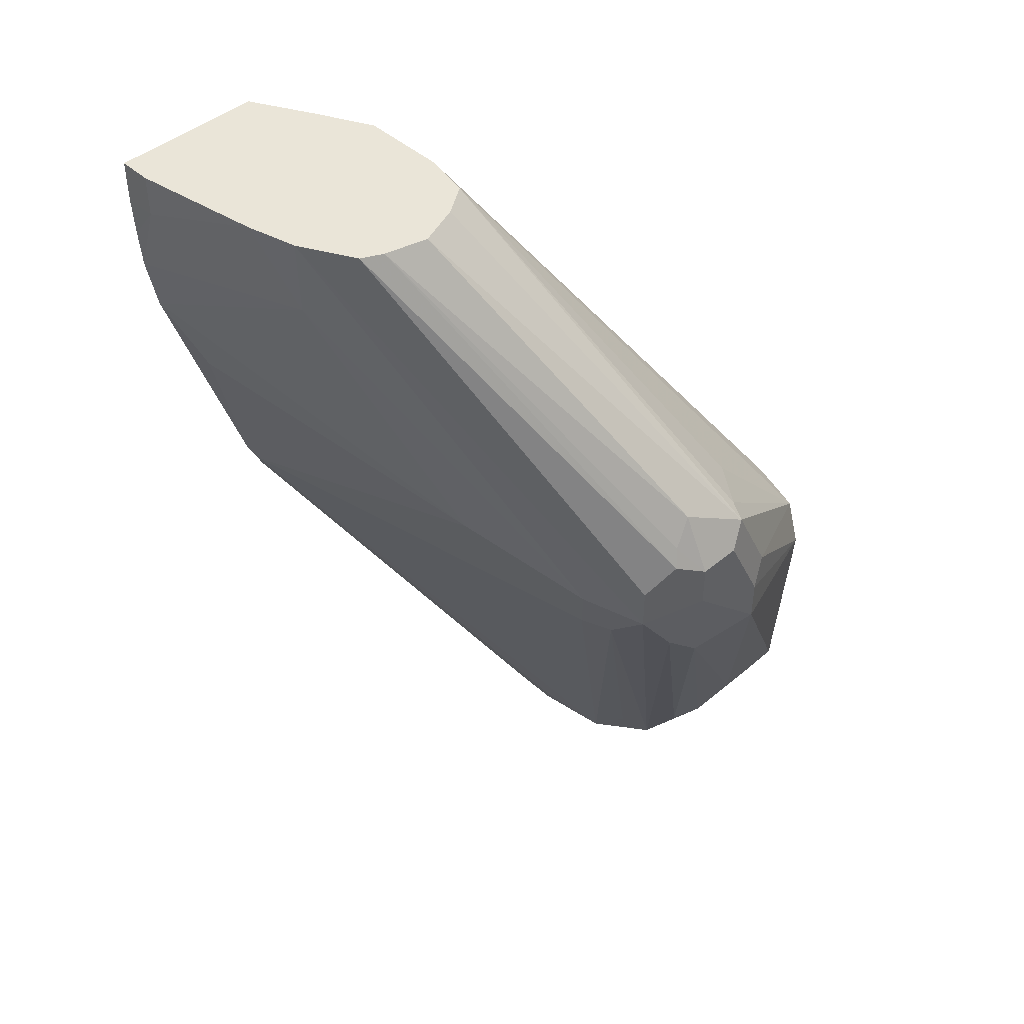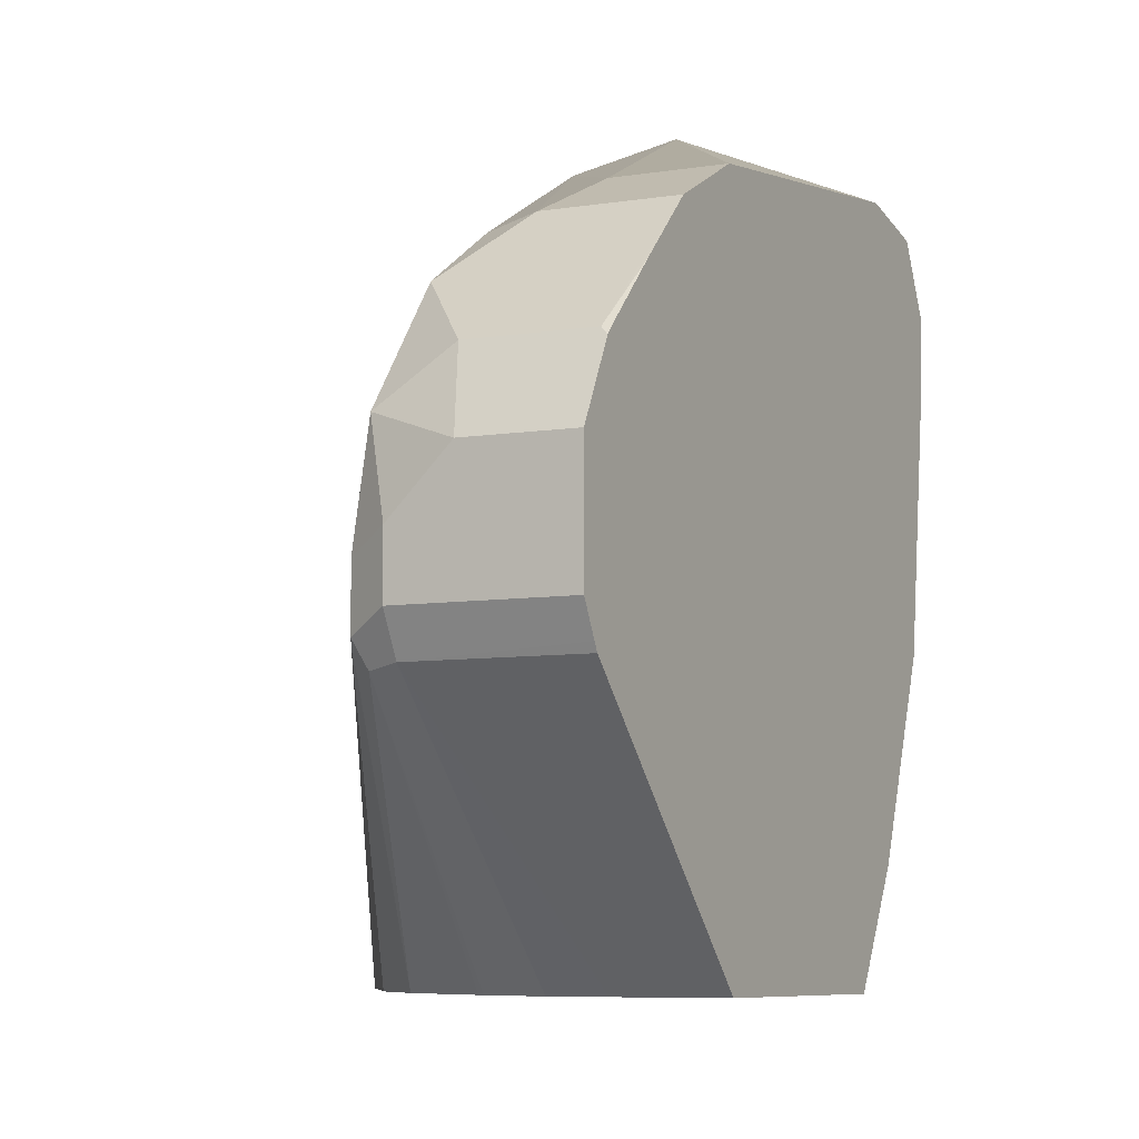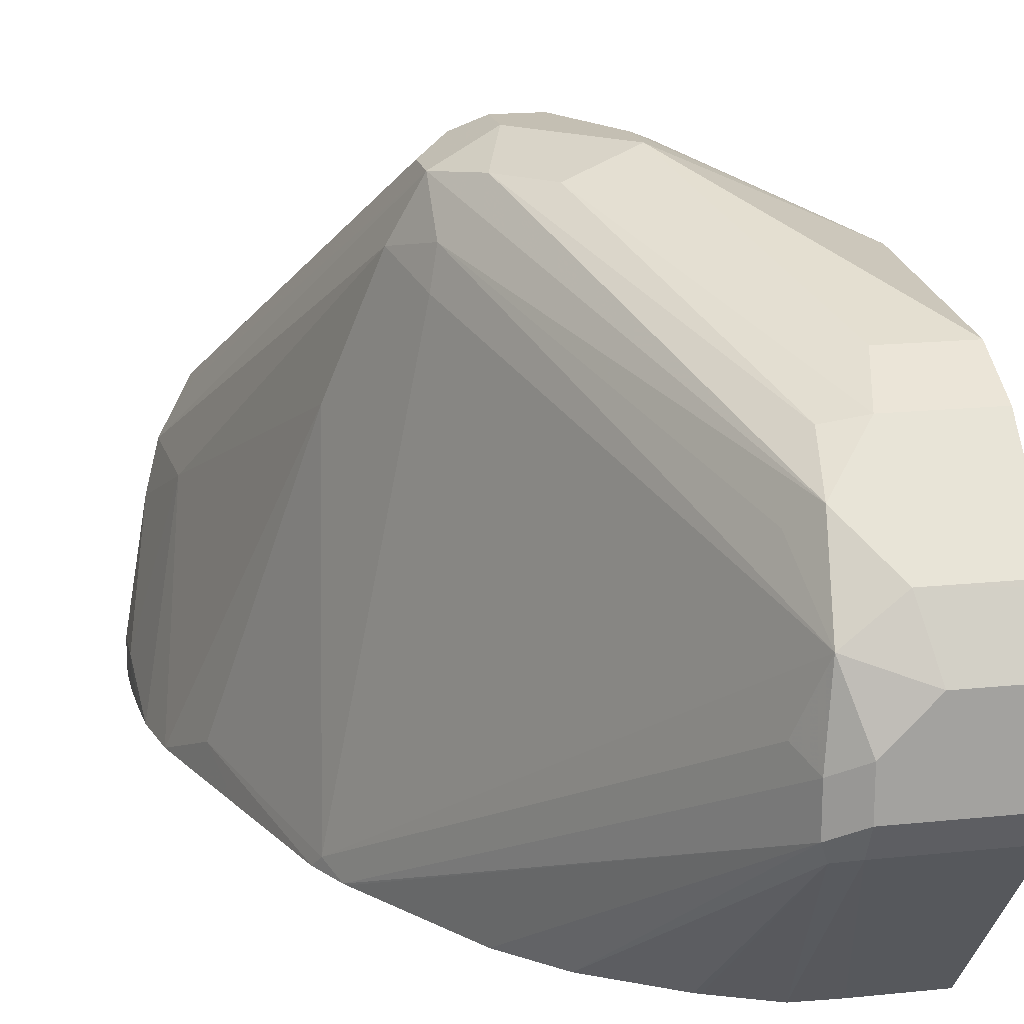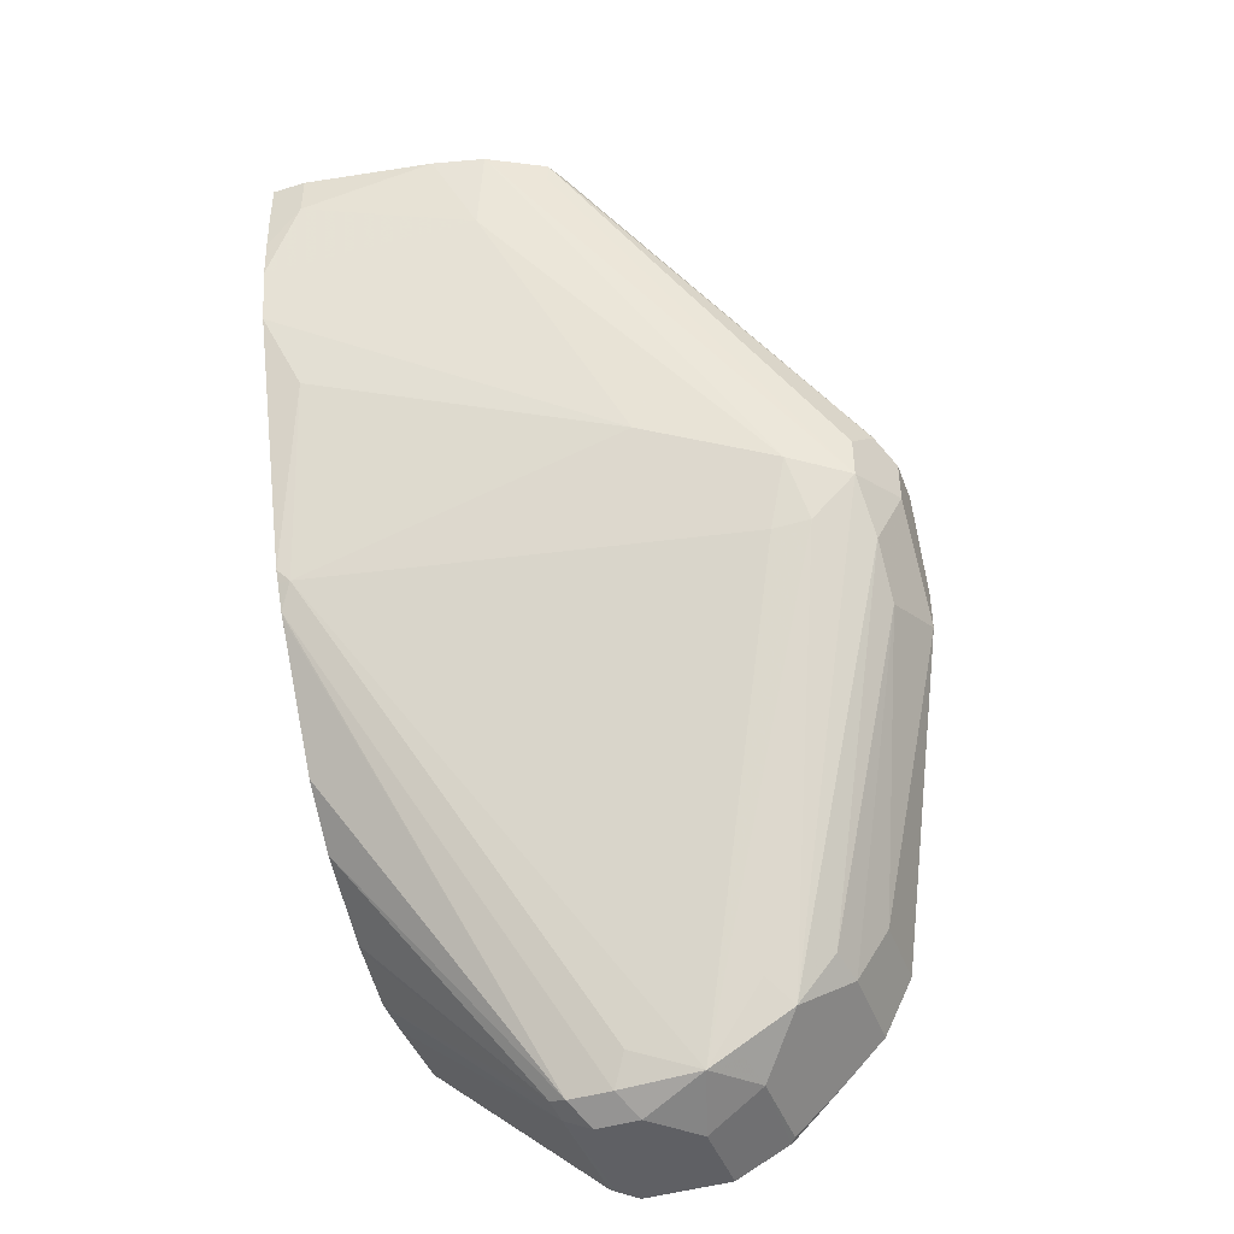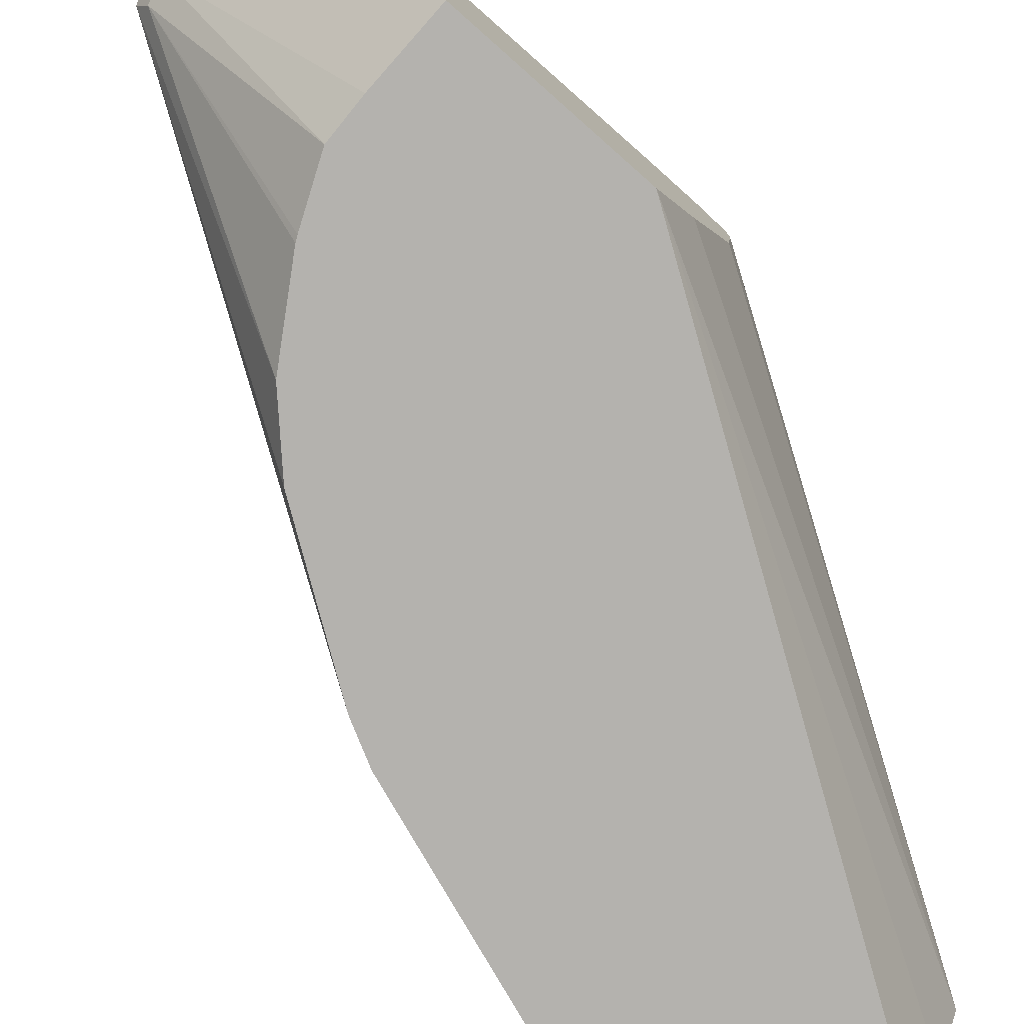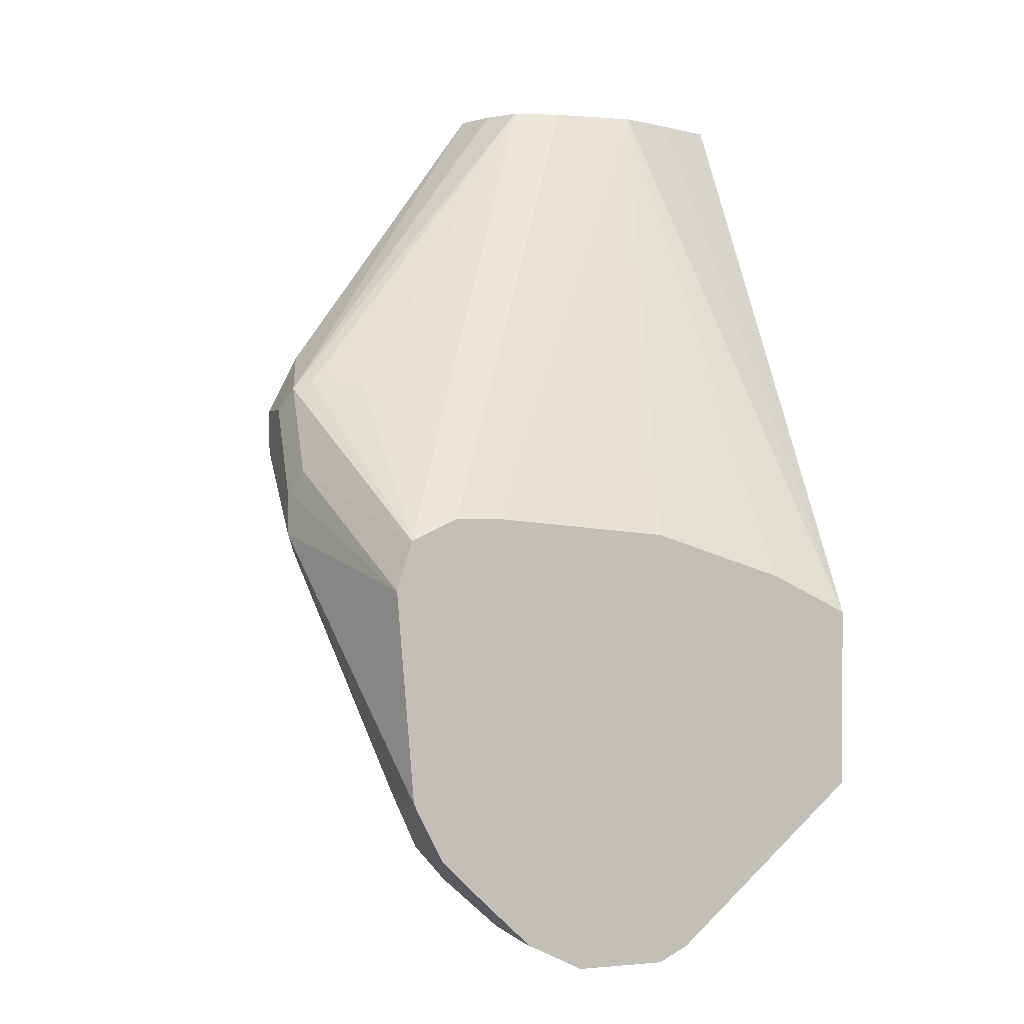
<metadata>
{"format":"obj","ext":"obj","renderer":"f3d","projection":"perspective","resolution":1024,"background":"white","views":[{"elev":44.7,"azim":135.9,"up":"+Z"},{"elev":-6.2,"azim":-151.5,"up":"+Y"},{"elev":17.8,"azim":168.4,"up":"+Y"},{"elev":-43.5,"azim":109.9,"up":"+Z"},{"elev":-79.7,"azim":-131.5,"up":"+Y"},{"elev":0.5,"azim":-109.3,"up":"+Z"}]}
</metadata>
<code>
v 0.1668 0.271 -0.7506
v 0.1981 0.2606 -0.761
v 0.1251 0.2293 -0.8757
v 0.0878 0.2293 -0.8757
v 0.0878 0.2375 -0.7758
v 0.1668 0.271 -0.7297
v 0.1876 0.271 -0.7297
v 0.1494 0.2119 -0.9
v 0.1321 0.2154 -0.9035
v 0.2085 0.271 -0.7089
v 0.2189 0.2606 -0.7402
v 0.1182 0.2224 -0.8895
v 0.0878 0.2224 -0.8895
v 0.0878 0.2303 -0.7525
v 0.1564 0.2658 -0.7193
v 0.1876 0.271 -0.688
v 0.1529 0.1946 -0.9243
v 0.0878 0.2154 -0.9035
v 0.1321 0.1737 -0.9451
v 0.2363 0.2571 -0.7158
v 0.2085 0.271 -0.688
v 0.0878 0.2293 -0.7521
v 0.2345 0.1277 -0.5214
v 0.2346 0.1278 -0.5214
v 0.2346 0.128 -0.5214
v 0.1564 0.2345 -0.6776
v 0.1738 0.2571 -0.6741
v 0.1772 0.2658 -0.6776
v 0.2085 0.2571 -0.6603
v 0.1633 0.1842 -0.9139
v 0.1564 0.1563 -0.9486
v 0.1494 0.1703 -0.9417
v 0.2363 0.2363 -0.7367
v 0.09035 0.1737 -0.9451
v 0.0878 0.1946 -0.9243
v 0.1251 0.1459 -0.9591
v 0.0878 0.1712 -0.9464
v 0.2502 0.2293 -0.7089
v 0.2363 0.2571 -0.695
v 0.3023 0.1355 -0.5317
v 0.3169 0.1084 -0.5214
v 0.2224 0.2641 -0.6811
v 0.2189 0.2606 -0.6724
v 0.0878 0.2085 -0.7423
v 0.2293 0.1045 -0.5214
v 0.25 0.1382 -0.5214
v 0.271 0.1459 -0.5214
v 0.2921 0.1406 -0.5214
v 0.1668 0.1251 -0.9382
v 0.1599 0.1182 -0.9521
v 0.1459 0.1251 -0.9591
v 0.2398 0.2189 -0.7402
v 0.2814 0.01043 -0.7402
v 0.0878 0.173 -0.945
v 0.0878 0.1459 -0.9591
v 0.271 0.1668 -0.688
v 0.3127 0.1042 -0.5629
v 0.3023 0.1355 -0.5214
v 0.323 0.08361 -0.5214
v 0.0878 0.1876 -0.7423
v 0.2293 0.06256 -0.5214
v 0.2755 0.004534 -0.7519
v 0.1599 0.09731 -0.9521
v 0.1459 0.1042 -0.9591
v 0.3127 0.02087 -0.6463
v 0.2844 0.004534 -0.7342
v 0.2814 0.004534 -0.7402
v 0.0878 0.1042 -0.9591
v 0.3261 0.004534 -0.6092
v 0.3336 0.02087 -0.5421
v 0.3313 0.004534 -0.5815
v 0.3336 0.02087 -0.5214
v 0.0878 0.1042 -0.7506
v 0.2295 0.06217 -0.5214
v 0.0878 0.04171 -0.7714
v 0.0878 0.02781 -0.7783
v 0.0878 0.004534 -0.79
v 0.2743 0.004534 -0.7538
v 0.2099 0.004534 -0.8385
v 0.1564 0.08862 -0.9486
v 0.2338 0.004534 -0.8145
v 0.2323 0.004534 -0.8161
v 0.1459 0.09037 -0.9521
v 0.0878 0.09329 -0.9536
v 0.3053 0.004534 -0.6717
v 0.3327 0.004534 -0.562
v 0.3336 0.004534 -0.5421
v 0.3336 0.004534 -0.5214
v 0.2363 0.04865 -0.5214
v 0.0878 0.004534 -0.8757
v 0.2594 0.004534 -0.5214
v 0.2432 0.03477 -0.5214
v 0.1738 0.004534 -0.8617
v 0.1713 0.004534 -0.863
v 0.1451 0.004534 -0.8748
v 0.1251 0.004534 -0.8757
v 0.0878 0.09037 -0.9521
f 1 2 3
f 42 43 48
f 42 48 58
f 44 60 61
f 44 61 45
f 49 53 50
f 50 53 62
f 50 62 63
f 50 63 64
f 50 64 51
f 41 59 57
f 52 56 53
f 53 65 66
f 53 66 67
f 53 67 62
f 56 57 69
f 56 69 65
f 57 59 70
f 57 70 71
f 57 71 69
f 59 72 70
f 53 56 65
f 60 73 61
f 40 58 41
f 38 57 56
f 28 46 47
f 28 47 29
f 29 47 48
f 29 48 43
f 30 33 31
f 31 49 50
f 31 50 51
f 31 51 36
f 31 33 52
f 39 42 58
f 31 52 53
f 33 38 52
f 34 54 35
f 34 37 54
f 36 51 64
f 36 64 68
f 36 68 55
f 36 55 37
f 38 56 52
f 38 41 57
f 31 53 49
f 25 27 26
f 61 73 75
f 61 76 77
f 64 80 83
f 64 83 84
f 64 84 68
f 65 69 85
f 65 85 66
f 70 86 71
f 70 72 88
f 70 88 87
f 70 87 86
f 63 82 79
f 74 77 89
f 77 92 89
f 79 93 80
f 80 93 94
f 80 94 95
f 80 95 83
f 83 95 96
f 83 96 90
f 83 90 97
f 83 97 84
f 77 91 92
f 61 75 76
f 63 81 82
f 63 80 64
f 61 77 74
f 62 78 63
f 62 67 66
f 62 66 85
f 62 85 69
f 62 69 71
f 62 71 86
f 62 87 88
f 62 88 91
f 63 78 81
f 62 91 77
f 62 90 96
f 62 96 95
f 62 95 94
f 62 94 93
f 62 93 79
f 62 79 82
f 62 82 81
f 62 81 78
f 63 79 80
f 62 77 90
f 25 28 27
f 62 86 87
f 23 44 45
f 4 97 90
f 4 90 77
f 4 77 76
f 4 76 75
f 4 75 73
f 4 73 60
f 4 60 44
f 4 44 22
f 4 22 14
f 4 84 97
f 4 14 5
f 5 15 6
f 6 15 16
f 8 17 9
f 8 11 17
f 9 18 13
f 9 13 12
f 9 17 19
f 9 19 34
f 9 34 18
f 5 14 15
f 10 20 11
f 4 68 84
f 4 37 55
f 25 46 28
f 1 3 4
f 1 4 5
f 1 5 6
f 1 6 16
f 1 16 21
f 1 21 10
f 1 10 7
f 1 7 2
f 4 55 68
f 2 8 9
f 2 7 10
f 2 10 11
f 2 11 8
f 3 9 12
f 3 12 13
f 3 13 4
f 4 13 18
f 4 18 35
f 4 54 37
f 2 9 3
f 10 21 39
f 4 35 54
f 11 20 17
f 20 41 38
f 21 42 39
f 21 29 43
f 21 43 42
f 22 44 23
f 23 45 61
f 23 61 74
f 23 74 89
f 23 89 92
f 20 40 41
f 23 91 88
f 23 72 59
f 23 59 41
f 23 41 58
f 23 58 48
f 23 48 47
f 23 47 46
f 23 46 25
f 10 39 20
f 23 25 24
f 23 88 72
f 20 58 40
f 23 92 91
f 20 38 33
f 14 24 25
f 14 25 26
f 14 26 27
f 14 27 28
f 14 28 15
f 14 22 23
f 15 28 16
f 16 28 29
f 16 29 21
f 20 39 58
f 14 23 24
f 17 31 32
f 17 32 19
f 17 20 33
f 17 33 30
f 18 34 35
f 19 31 36
f 19 36 37
f 19 37 34
f 19 32 31
f 17 30 31

</code>
